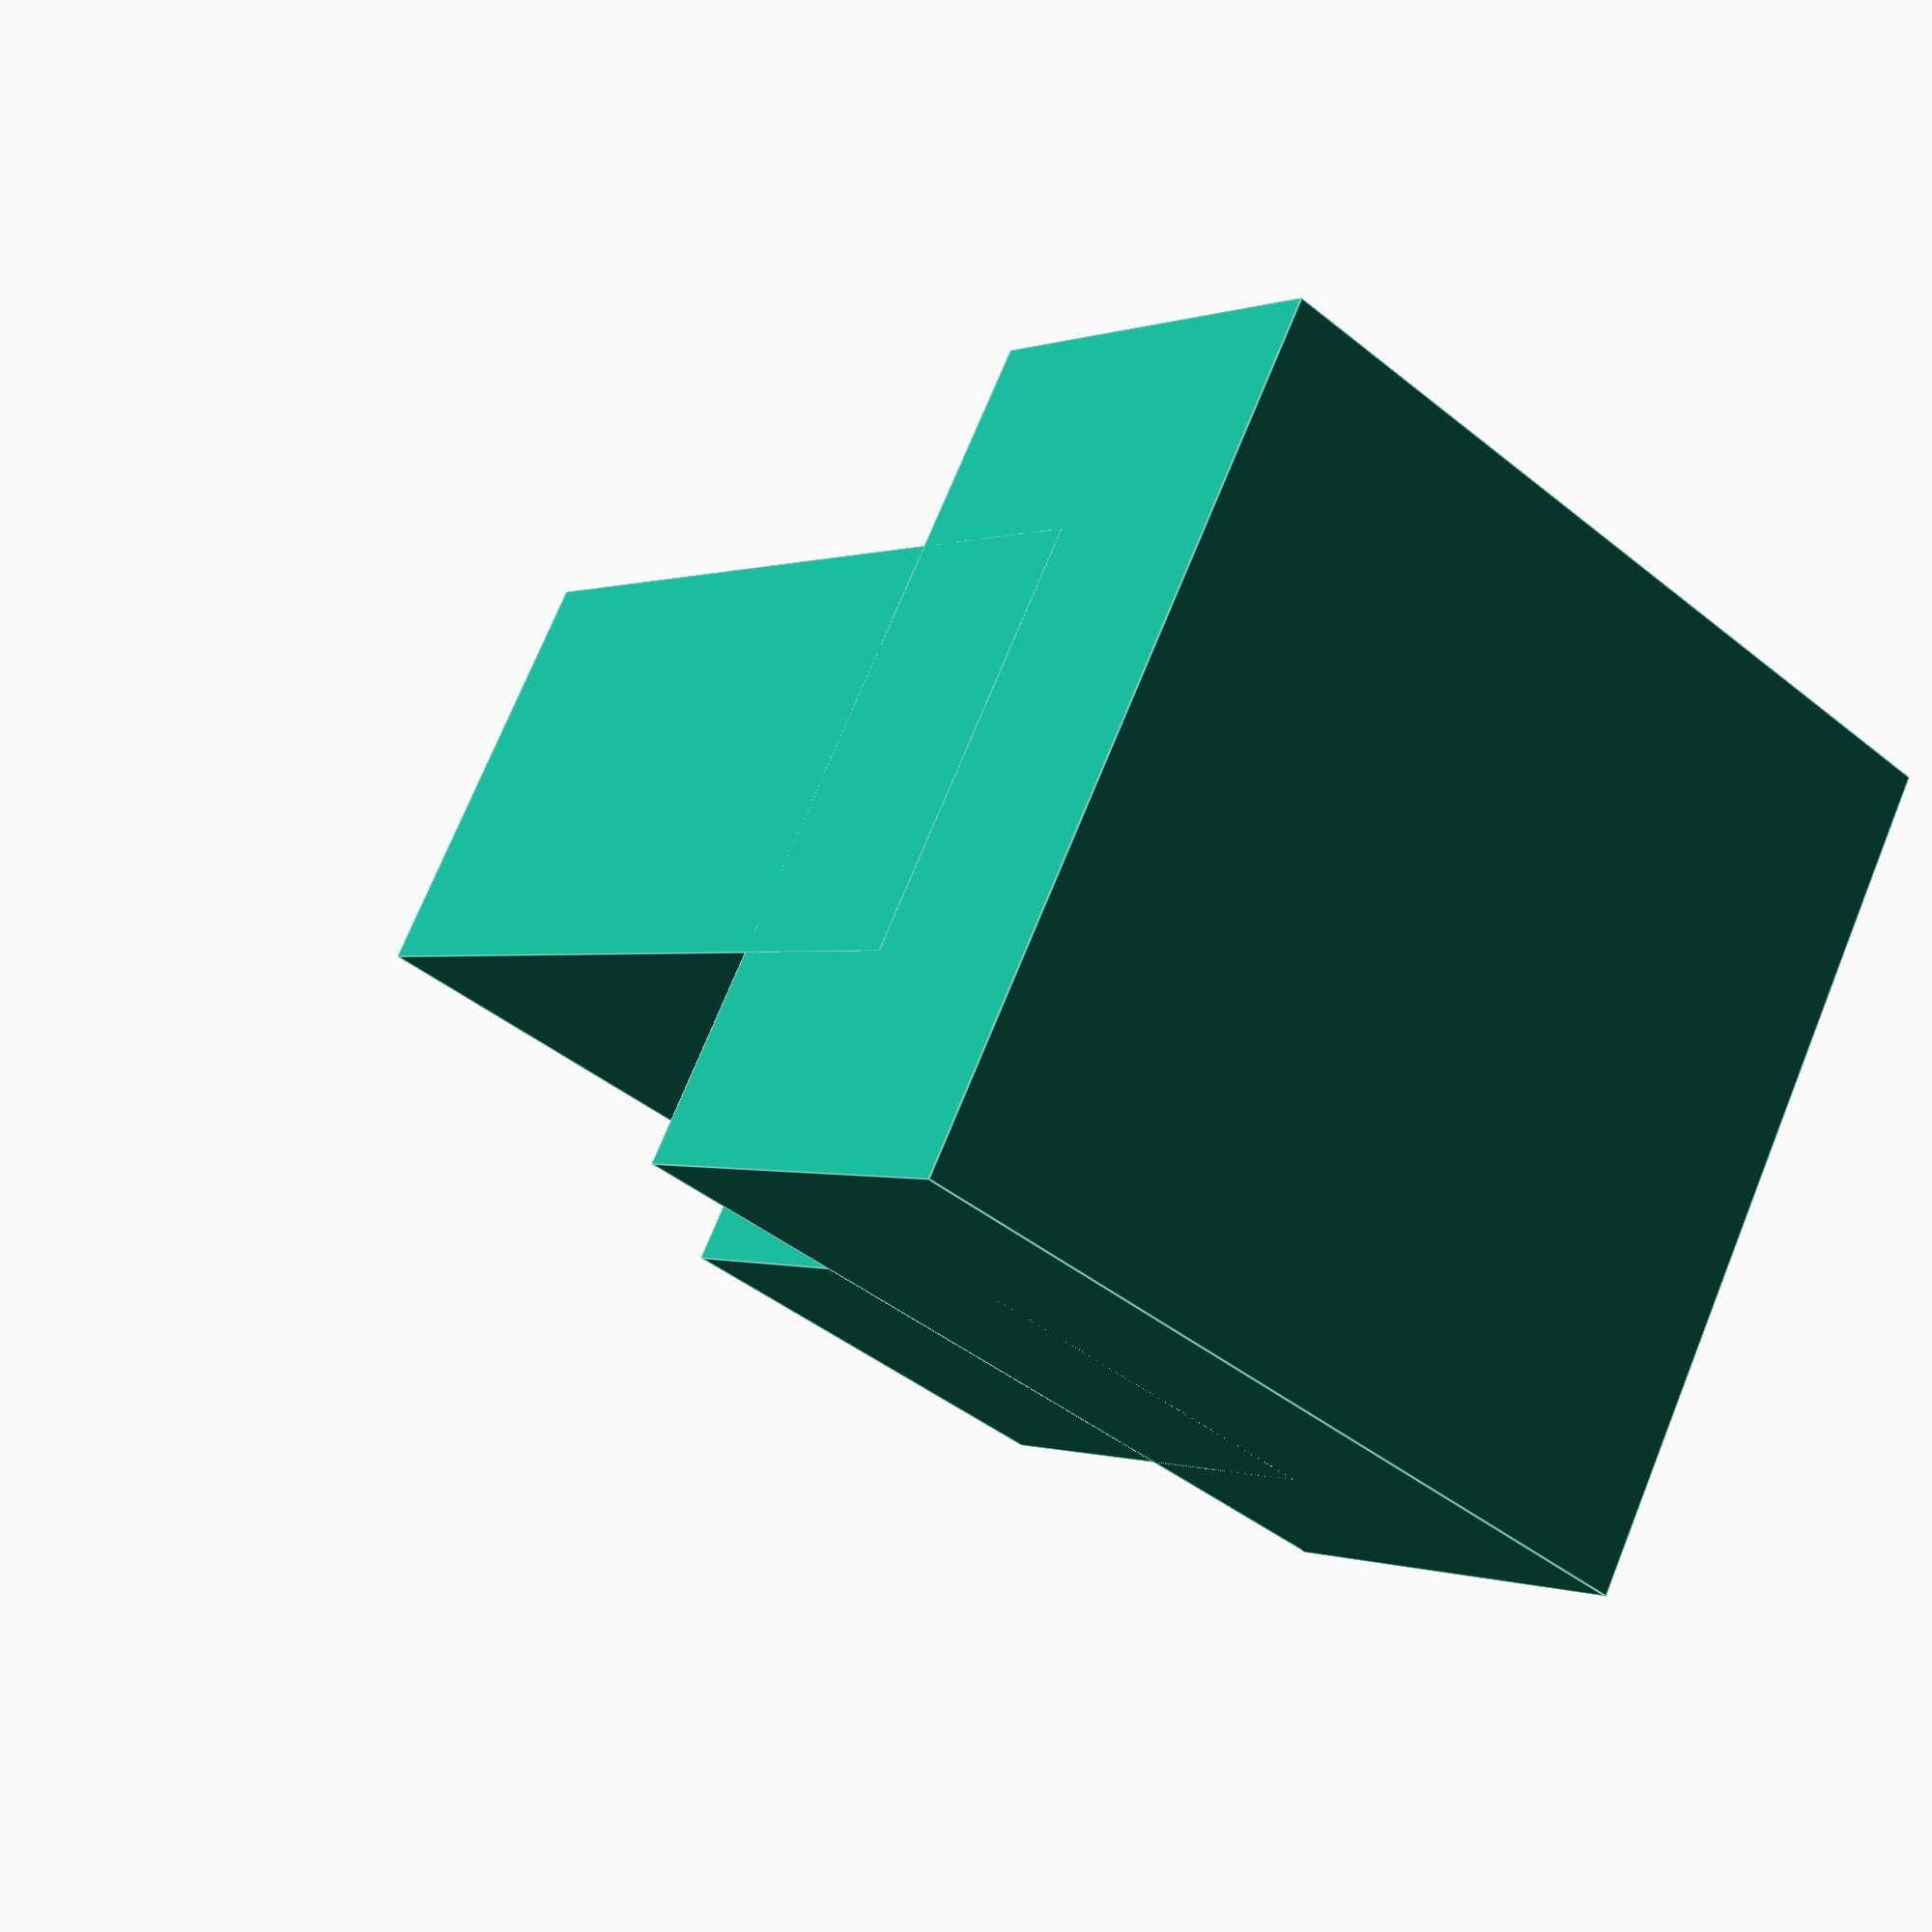
<openscad>

// Base block
module base_block() {
    // Removed the protrusions to restore a flat and uniform surface
    cube([20, 20, 10], center = true);
}

// L-shaped connector
module l_shaped_connector() {
    difference() {
        union() {
            cube([20, 10, 10], center = true);
            translate([0, 5, 5])
                cube([10, 10, 20], center = true);
        }
        translate([0, 0, 0])
            cube([10, 10, 10], center = true);
    }
}

// Triangular support
module triangular_support() {
    // Reoriented the triangular support so its slanted side faces outward
    polyhedron(
        points = [
            [0, 0, 0], [10, 0, 0], [0, 10, 0], // Base vertices
            [0, 0, 10]                        // Apex vertex
        ],
        faces = [
            [0, 1, 2], [0, 1, 3], [1, 2, 3], [2, 0, 3]
        ]
    );
}

// Assembly
module assembly() {
    // Layer 1: Base block
    translate([0, 0, 5])
        base_block();

    // Layer 2: L-shaped connector
    // Repositioned the L-shaped connector lower and detached from the base block
    translate([0, 0, 10])
        l_shaped_connector();

    // Layer 3: Triangular support
    // Adjusted the position and orientation of the triangular support
    translate([0, 0, 25])
        rotate([0, 0, 180]) // Rotate to ensure slanted side faces outward
        triangular_support();
}

// Render the assembly
assembly();


</openscad>
<views>
elev=180.3 azim=242.3 roll=35.8 proj=p view=edges
</views>
